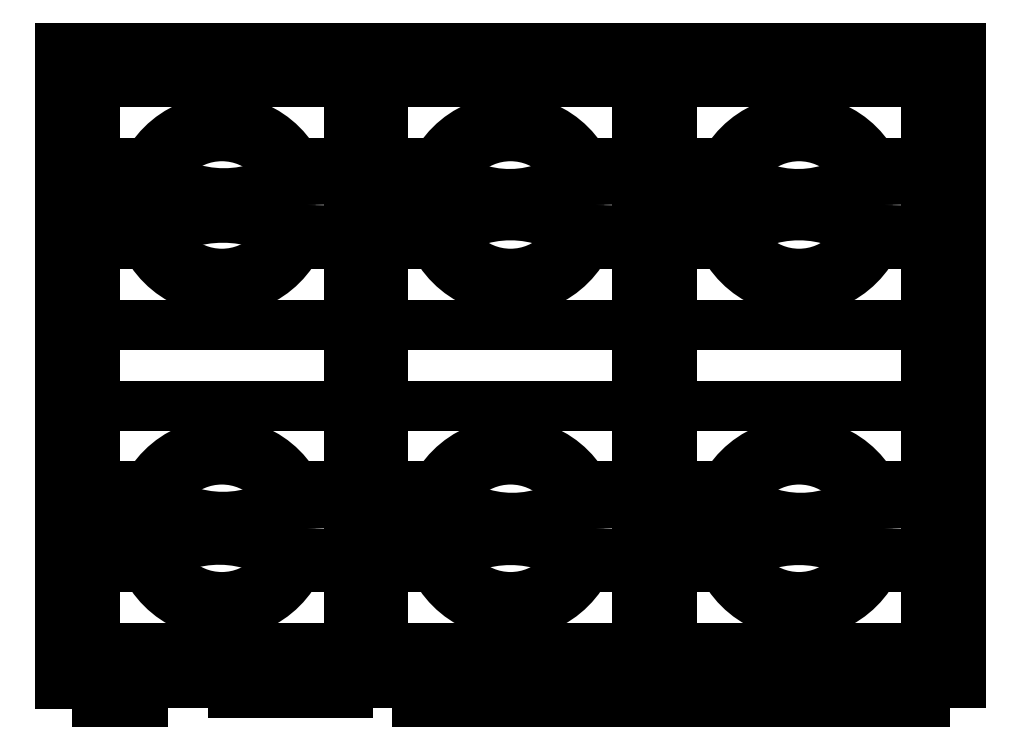
<metadata>
{"format":"dxf","ext":"dxf","renderer":"ezdxf+matplotlib","layout":"modelspace","background":"white","min_lineweight":24,"dpi":150}
</metadata>
<code>
0
SECTION
2
ENTITIES
0
LINE
8
0
10
-0.39
20
0
30
0
11
0.39
21
0
31
0
0
LINE
8
0
10
0.39
20
0
30
0
11
0.39
21
-0.55
31
0
0
LINE
8
0
10
-0.14
20
-0.03
30
0
11
-0.14
21
-0.52
31
0
0
LINE
8
0
10
0.11
20
-0.03
30
0
11
0.11
21
-0.52
31
0
0
LINE
8
0
10
-0.11
20
-0.03
30
0
11
-0.11
21
-0.5199
31
0
0
LINE
8
0
10
-0.36
20
-0.03
30
0
11
-0.36
21
-0.5199
31
0
0
LINE
8
0
10
-0.11
20
-0.31
30
0
11
0.11
21
-0.31
31
0
0
LINE
8
0
10
-0.36
20
-0.31
30
0
11
-0.14
21
-0.31
31
0
0
LINE
8
0
10
-0.11
20
-0.17
30
0
11
-0.06336
21
-0.17
31
0
0
LINE
8
0
10
-0.11
20
-0.24
30
0
11
0.11
21
-0.24
31
0
0
CIRCLE
8
0
10
0.0001651
20
-0.1362
30
0
40
0.07357
0
CIRCLE
8
0
10
0.0001651
20
-0.1362
30
0
40
0.05954
0
ARC
8
0
10
-0.2505
20
-0.2444
30
0
40
0.0985
50
48.13
51
48.89
0
ARC
8
0
10
-0.0006678
20
-0.03493
30
0
40
0.09176
50
225.7
51
315.7
0
ARC
8
0
10
0.0001341
20
-0.2437
30
0
40
0.09856
50
48.86
51
131.1
0
LINE
8
0
10
0.0654
20
-0.17
30
0
11
0.11
21
-0.17
31
0
0
LINE
8
0
10
-0.1831
20
-0.17
30
0
11
-0.14
21
-0.17
31
0
0
LINE
8
0
10
-0.36
20
-0.17
30
0
11
-0.3149
21
-0.17
31
0
0
LINE
8
0
10
-0.36
20
-0.24
30
0
11
-0.14
21
-0.24
31
0
0
CIRCLE
8
0
10
-0.2498
20
-0.1362
30
0
40
0.07357
0
CIRCLE
8
0
10
-0.2498
20
-0.1362
30
0
40
0.05954
0
ARC
8
0
10
-0.248
20
-0.02637
30
0
40
0.09966
50
228.2
51
311.8
0
ARC
8
0
10
-0.249
20
-0.2578
30
0
40
0.1106
50
53.42
51
126.6
0
LINE
8
0
10
-0.39
20
0
30
0
11
-0.39
21
-0.5512
31
0
0
LINE
8
0
10
-0.11
20
-0.1
30
0
11
-0.06185
21
-0.1
31
0
0
LINE
8
0
10
-0.1815
20
-0.1
30
0
11
-0.14
21
-0.1
31
0
0
LINE
8
0
10
0.06389
20
-0.1
30
0
11
0.11
21
-0.1
31
0
0
LINE
8
0
10
-0.11
20
-0.03
30
0
11
0.11
21
-0.03
31
0
0
LINE
8
0
10
-0.36
20
-0.03
30
0
11
-0.14
21
-0.03
31
0
0
LINE
8
0
10
-0.36
20
-0.1
30
0
11
-0.3149
21
-0.1
31
0
0
LINE
8
0
10
-0.1829
20
-0.38
30
0
11
-0.14
21
-0.38
31
0
0
LINE
8
0
10
-0.1856
20
-0.45
30
0
11
-0.14
21
-0.45
31
0
0
LINE
8
0
10
-0.36
20
-0.38
30
0
11
-0.3136
21
-0.38
31
0
0
LINE
8
0
10
-0.36
20
-0.45
30
0
11
-0.3163
21
-0.45
31
0
0
CIRCLE
8
0
10
-0.2498
20
-0.4162
30
0
40
0.07357
0
CIRCLE
8
0
10
-0.2498
20
-0.4162
30
0
40
0.05954
0
ARC
8
0
10
-0.2488
20
-0.3089
30
0
40
0.09736
50
227.6
51
312.4
0
ARC
8
0
10
-0.2522
20
-0.5246
30
0
40
0.09852
50
48.13
51
130.5
0
LINE
8
0
10
-0.11
20
-0.38
30
0
11
-0.06336
21
-0.38
31
0
0
LINE
8
0
10
-0.11
20
-0.45
30
0
11
-0.06487
21
-0.45
31
0
0
CIRCLE
8
0
10
0.0001651
20
-0.4162
30
0
40
0.07357
0
CIRCLE
8
0
10
0.0001651
20
-0.4162
30
0
40
0.05954
0
ARC
8
0
10
0.00173
20
-0.314
30
0
40
0.09308
50
225.8
51
314.2
0
ARC
8
0
10
0.0001341
20
-0.5283
30
0
40
0.1019
50
50.49
51
129.5
0
LINE
8
0
10
0.06694
20
-0.38
30
0
11
0.11
21
-0.38
31
0
0
LINE
8
0
10
0.06389
20
-0.45
30
0
11
0.11
21
-0.45
31
0
0
LINE
8
0
10
0.11
20
-0.52
30
0
11
-0.11
21
-0.52
31
0
0
LINE
8
0
10
-0.14
20
-0.52
30
0
11
-0.36
21
-0.52
31
0
0
LINE
8
0
10
0.3593
20
-0.5569
30
0
11
0.3193
21
-0.5569
31
0
0
LINE
8
0
10
0.3193
20
-0.5569
30
0
11
0.3193
21
-0.5669
31
0
0
LINE
8
0
10
0.3193
20
-0.5669
30
0
11
0.3593
21
-0.5669
31
0
0
LINE
8
0
10
0.3593
20
-0.5669
30
0
11
0.3593
21
-0.5569
31
0
0
LINE
8
0
10
0.2793
20
-0.5569
30
0
11
0.2393
21
-0.5569
31
0
0
LINE
8
0
10
0.2793
20
-0.5669
30
0
11
0.2793
21
-0.5569
31
0
0
LINE
8
0
10
0.2393
20
-0.5669
30
0
11
0.2793
21
-0.5669
31
0
0
LINE
8
0
10
0.2393
20
-0.5569
30
0
11
0.2393
21
-0.5669
31
0
0
LINE
8
0
10
0.1993
20
-0.5569
30
0
11
0.1593
21
-0.5569
31
0
0
LINE
8
0
10
0.1993
20
-0.5669
30
0
11
0.1993
21
-0.5569
31
0
0
LINE
8
0
10
0.1593
20
-0.5669
30
0
11
0.1993
21
-0.5669
31
0
0
LINE
8
0
10
0.1593
20
-0.5569
30
0
11
0.1593
21
-0.5669
31
0
0
LINE
8
0
10
0.1193
20
-0.5569
30
0
11
0.07933
21
-0.5569
31
0
0
LINE
8
0
10
0.1193
20
-0.5669
30
0
11
0.1193
21
-0.5569
31
0
0
LINE
8
0
10
0.07933
20
-0.5669
30
0
11
0.1193
21
-0.5669
31
0
0
LINE
8
0
10
0.07933
20
-0.5569
30
0
11
0.07933
21
-0.5669
31
0
0
LINE
8
0
10
0.03933
20
-0.5569
30
0
11
-0.000672
21
-0.5569
31
0
0
LINE
8
0
10
0.03933
20
-0.5669
30
0
11
0.03933
21
-0.5569
31
0
0
LINE
8
0
10
-0.000672
20
-0.5669
30
0
11
0.03933
21
-0.5669
31
0
0
LINE
8
0
10
-0.000672
20
-0.5569
30
0
11
-0.000672
21
-0.5669
31
0
0
LINE
8
0
10
-0.04067
20
-0.5569
30
0
11
-0.08067
21
-0.5569
31
0
0
LINE
8
0
10
-0.04067
20
-0.5669
30
0
11
-0.04067
21
-0.5569
31
0
0
LINE
8
0
10
-0.08067
20
-0.5669
30
0
11
-0.04067
21
-0.5669
31
0
0
LINE
8
0
10
-0.08067
20
-0.5569
30
0
11
-0.08067
21
-0.5669
31
0
0
LINE
8
0
10
-0.1403
20
-0.5538
30
0
11
-0.1606
21
-0.5538
31
0
0
LINE
8
0
10
-0.1606
20
-0.5538
30
0
11
-0.1606
21
-0.5585
31
0
0
LINE
8
0
10
-0.1606
20
-0.5585
30
0
11
-0.1403
21
-0.5585
31
0
0
LINE
8
0
10
-0.1403
20
-0.5585
30
0
11
-0.1403
21
-0.5544
31
0
0
LINE
8
0
10
-0.1803
20
-0.5585
30
0
11
-0.1803
21
-0.5544
31
0
0
LINE
8
0
10
-0.2006
20
-0.5585
30
0
11
-0.1803
21
-0.5585
31
0
0
LINE
8
0
10
-0.2006
20
-0.5538
30
0
11
-0.2006
21
-0.5585
31
0
0
LINE
8
0
10
-0.1803
20
-0.5538
30
0
11
-0.2006
21
-0.5538
31
0
0
LINE
8
0
10
-0.2203
20
-0.5585
30
0
11
-0.2203
21
-0.5544
31
0
0
LINE
8
0
10
-0.2406
20
-0.5585
30
0
11
-0.2203
21
-0.5585
31
0
0
LINE
8
0
10
-0.2406
20
-0.5538
30
0
11
-0.2406
21
-0.5585
31
0
0
LINE
8
0
10
-0.2203
20
-0.5538
30
0
11
-0.2406
21
-0.5538
31
0
0
LINE
8
0
10
-0.3179
20
-0.5569
30
0
11
-0.3579
21
-0.5569
31
0
0
LINE
8
0
10
-0.3179
20
-0.5669
30
0
11
-0.3179
21
-0.5569
31
0
0
LINE
8
0
10
-0.3579
20
-0.5669
30
0
11
-0.3179
21
-0.5669
31
0
0
LINE
8
0
10
-0.3579
20
-0.5569
30
0
11
-0.3579
21
-0.5669
31
0
0
LINE
8
0
10
0.39
20
-0.55
30
0
11
-0.39
21
-0.55
31
0
0
CIRCLE
8
0
10
0.25
20
-0.1362
30
0
40
0.07357
0
LINE
8
0
10
0.1399
20
-0.03
30
0
11
0.1399
21
-0.5199
31
0
0
LINE
8
0
10
0.3599
20
-0.03
30
0
11
0.3599
21
-0.52
31
0
0
LINE
8
0
10
0.3599
20
-0.52
30
0
11
0.1399
21
-0.52
31
0
0
LINE
8
0
10
0.3138
20
-0.45
30
0
11
0.3599
21
-0.45
31
0
0
LINE
8
0
10
0.3168
20
-0.38
30
0
11
0.3599
21
-0.38
31
0
0
ARC
8
0
10
0.25
20
-0.5283
30
0
40
0.1019
50
50.49
51
129.5
0
ARC
8
0
10
0.2516
20
-0.314
30
0
40
0.09308
50
225.8
51
314.2
0
CIRCLE
8
0
10
0.25
20
-0.4162
30
0
40
0.05954
0
CIRCLE
8
0
10
0.25
20
-0.4162
30
0
40
0.07357
0
LINE
8
0
10
0.1399
20
-0.45
30
0
11
0.185
21
-0.45
31
0
0
LINE
8
0
10
0.1399
20
-0.38
30
0
11
0.1865
21
-0.38
31
0
0
LINE
8
0
10
0.1399
20
-0.24
30
0
11
0.3599
21
-0.24
31
0
0
LINE
8
0
10
0.1399
20
-0.31
30
0
11
0.3599
21
-0.31
31
0
0
LINE
8
0
10
0.1399
20
-0.03
30
0
11
0.3599
21
-0.03
31
0
0
LINE
8
0
10
0.3138
20
-0.1
30
0
11
0.3599
21
-0.1
31
0
0
LINE
8
0
10
0.1399
20
-0.1
30
0
11
0.188
21
-0.1
31
0
0
LINE
8
0
10
0.3153
20
-0.17
30
0
11
0.3599
21
-0.17
31
0
0
ARC
8
0
10
0.25
20
-0.2437
30
0
40
0.09856
50
48.86
51
131.1
0
ARC
8
0
10
0.2492
20
-0.03493
30
0
40
0.09176
50
225.7
51
315.7
0
CIRCLE
8
0
10
0.25
20
-0.1362
30
0
40
0.05954
0
LINE
8
0
10
0.1399
20
-0.17
30
0
11
0.1865
21
-0.17
31
0
0
ENDSEC
0
EOF

</code>
